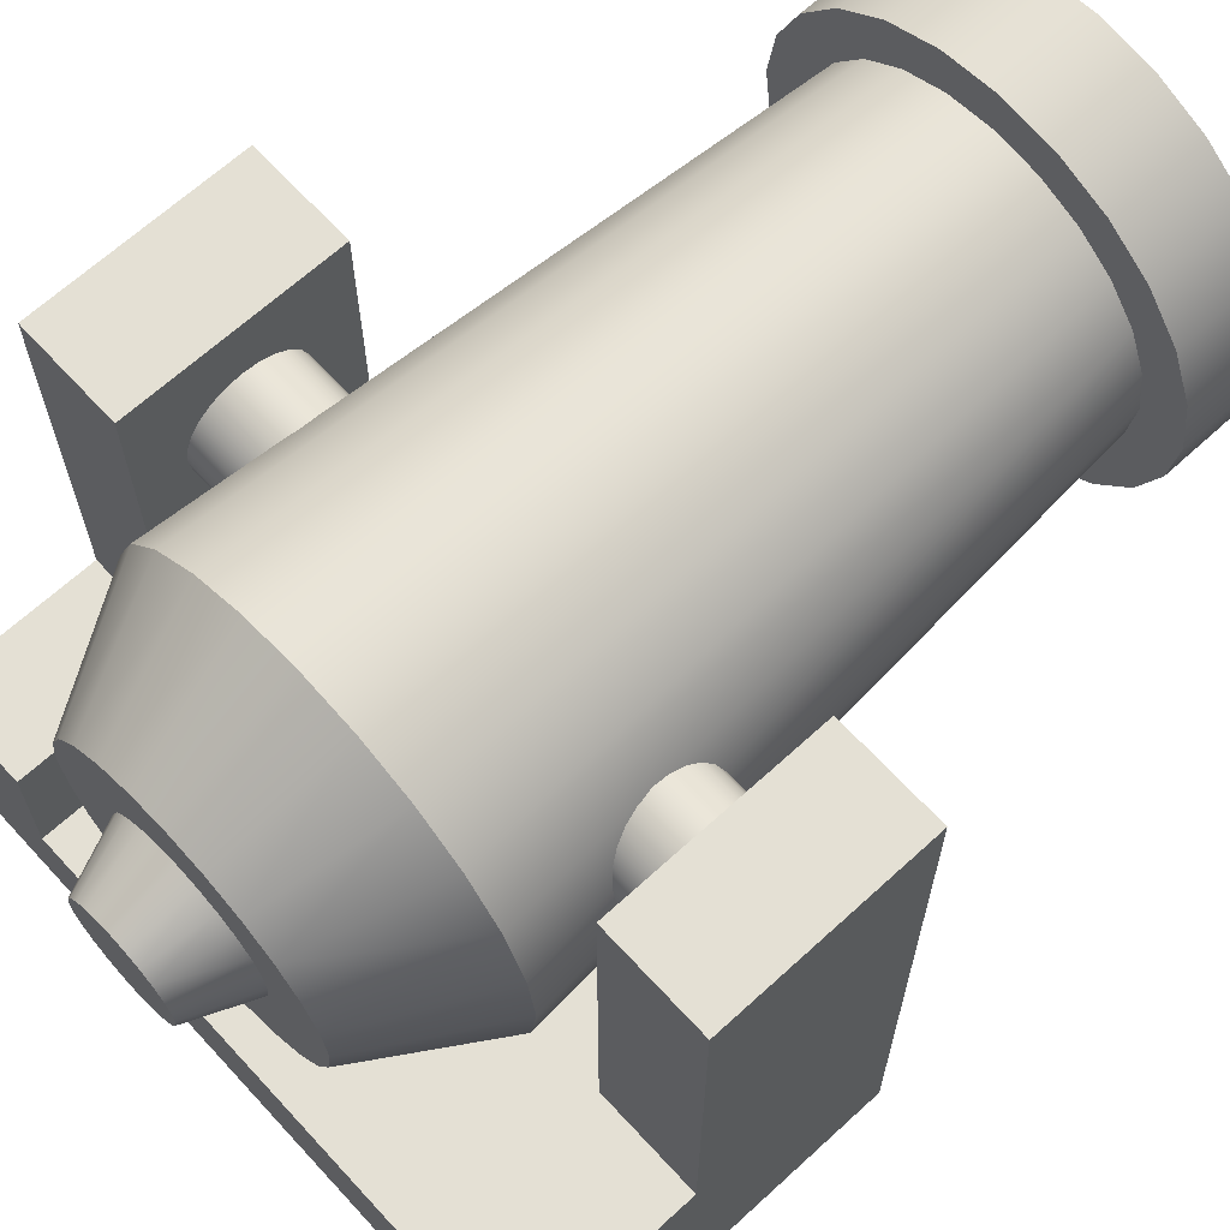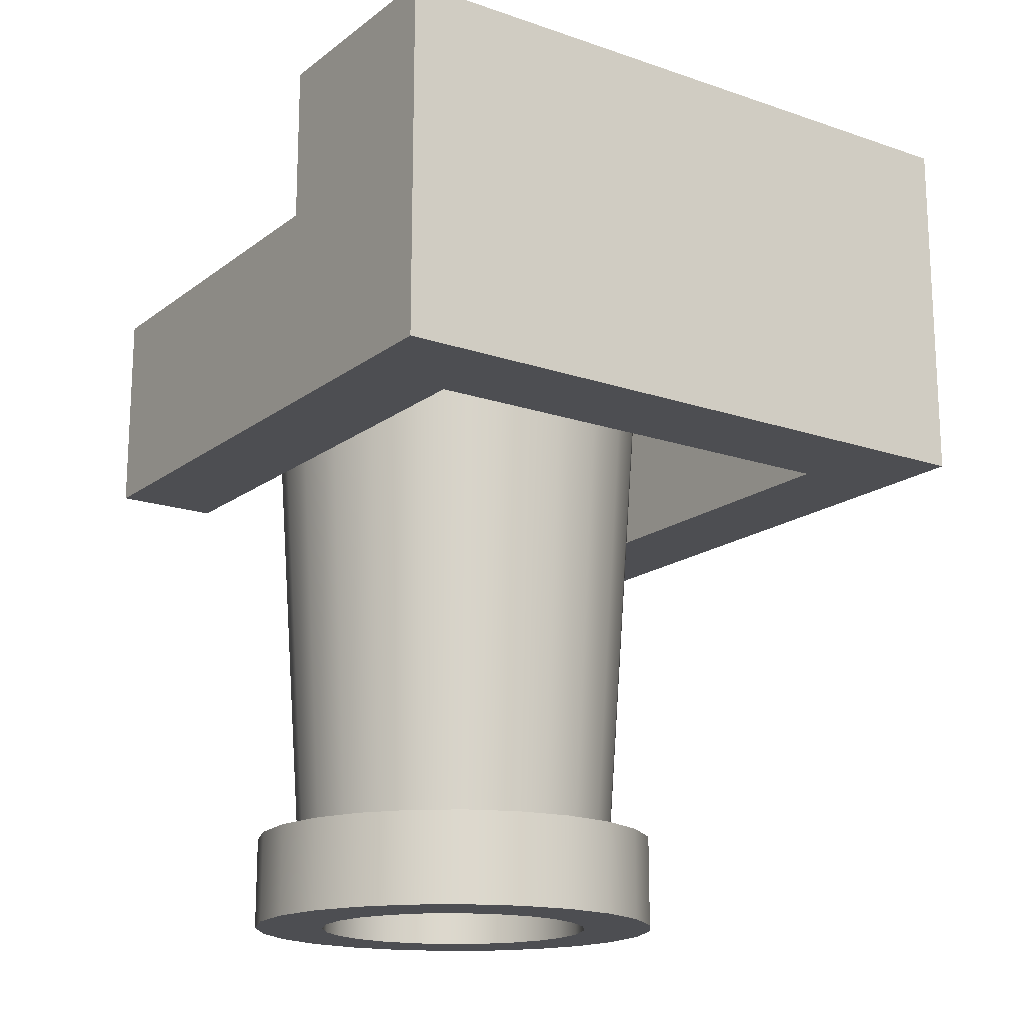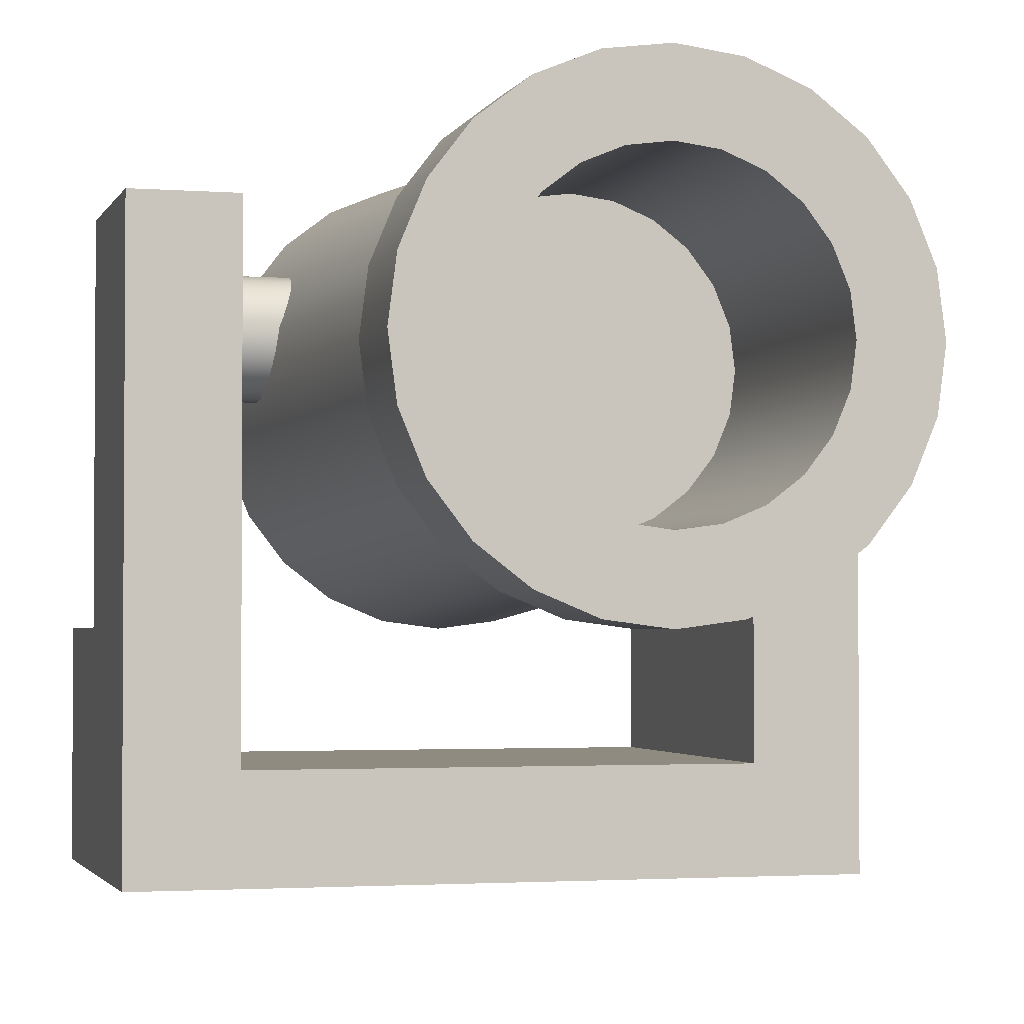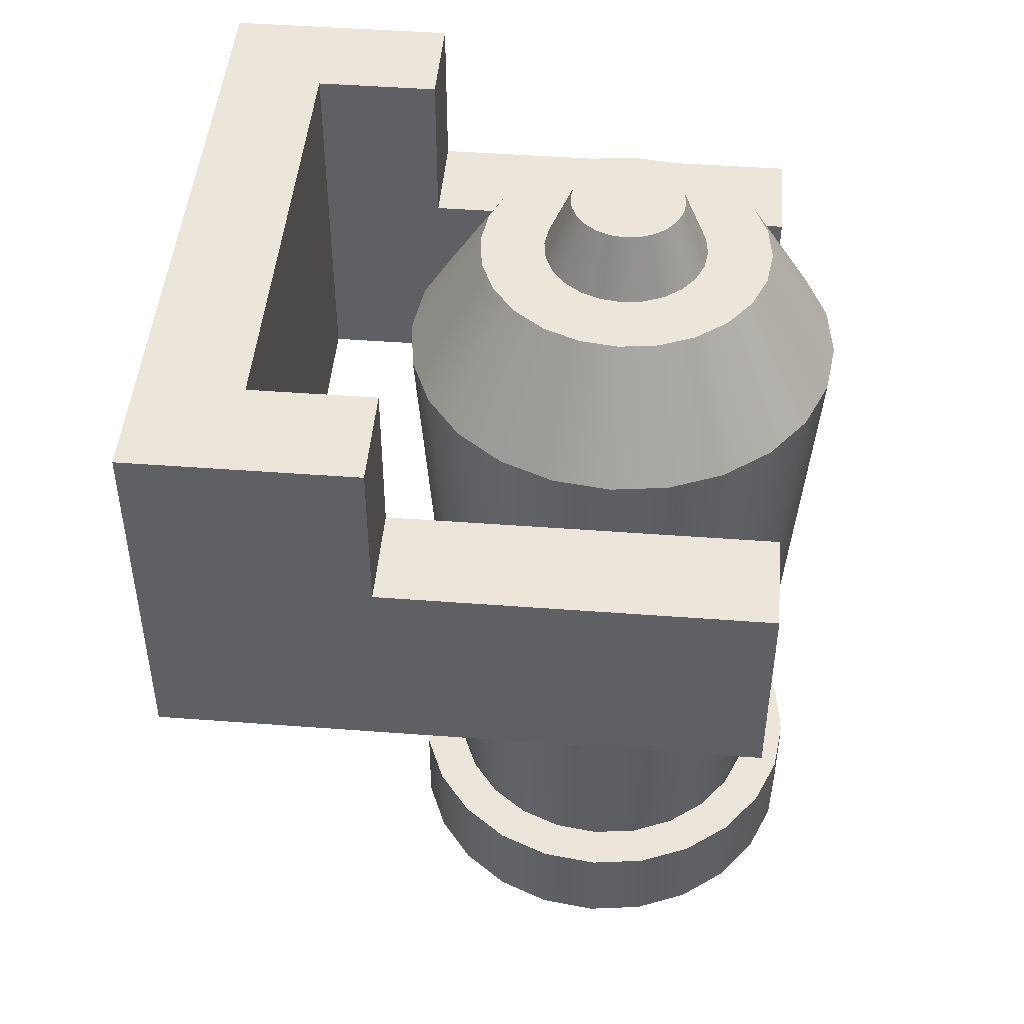
<metadata>
{"format":"obj","ext":"obj","renderer":"f3d","projection":"perspective","resolution":1024,"background":"white","views":[{"elev":66.2,"azim":47.4,"up":"+Y"},{"elev":-17.1,"azim":-34.5,"up":"+Z"},{"elev":-2.3,"azim":164.6,"up":"+Y"},{"elev":46.7,"azim":94.9,"up":"+Z"}]}
</metadata>
<code>
o cannon
v -1.514 3.484 -0.4181
v 1.514 3.484 -0.4181
v 1.514 3.497 -0.5135
v -1.514 3.497 -0.5135
v 1.514 3.224 -0.8696
v -1.514 3.224 -0.8696
v -1.514 3.313 -0.8328
v 1.514 3.313 -0.8328
v 1.514 3.128 -0.8821
v -1.514 3.128 -0.8821
v 1.514 2.944 -0.8328
v -1.514 2.944 -0.8328
v -1.514 3.033 -0.8696
v 1.514 3.033 -0.8696
v 1.514 2.868 -0.7742
v -1.514 2.868 -0.7742
v 1.514 3.389 -0.2528
v 1.514 3.447 -0.3292
v -1.514 3.447 -0.3292
v -1.514 3.389 -0.2528
v 1.514 3.484 -0.6089
v -1.514 3.484 -0.6089
v -1.514 3.313 -0.1942
v 1.514 3.313 -0.1942
v -1.514 3.389 -0.7742
v 1.514 3.389 -0.7742
v -1.514 2.809 -0.3292
v 1.514 2.809 -0.3292
v 1.514 2.868 -0.2528
v -1.514 2.868 -0.2528
v -1.514 3.033 -0.1574
v -1.514 2.944 -0.1942
v 1.514 2.944 -0.1942
v 1.514 3.033 -0.1574
v -1.514 3.224 -0.1574
v -1.514 3.128 -0.1449
v 1.514 3.128 -0.1449
v 1.514 3.224 -0.1574
v 1.514 2.772 -0.4181
v -1.514 2.772 -0.4181
v 1.514 2.809 -0.6978
v -1.514 2.809 -0.6978
v 1.514 3.447 -0.6978
v -1.514 3.447 -0.6978
v 1.514 2.772 -0.6089
v 1.514 2.76 -0.5135
v -1.514 2.76 -0.5135
v -1.514 2.772 -0.6089
v -1.514 0.6583 -1.172
v 2.172 0 -1.172
v -2.172 0 -1.172
v -2.172 3.884 -1.172
v -1.514 3.884 -1.172
v 1.514 0.6583 -1.172
v 2.172 3.884 -1.172
v 1.514 3.884 -1.172
v -2.172 3.884 0.1448
v -1.514 3.884 0.1448
v 1.514 3.884 0.1448
v 2.172 3.884 0.1448
v 1.514 1.448 0.1448
v 2.172 1.448 0.1448
v 2.172 -0 1.172
v 2.172 1.448 1.172
v -2.172 1.448 0.1448
v -2.172 -0 1.172
v -2.172 1.448 1.172
v -1.514 1.448 0.1448
v -1.514 0.6583 1.172
v -1.514 1.448 1.172
v 1.514 0.6583 1.172
v 1.514 1.448 1.172
v -1.197 2.135 -3.61
v -0.9775 1.848 -3.61
v -0.782 2.044 -3.61
v -0.9578 2.273 -3.61
v -0.553 1.868 -3.61
v -0.6912 1.629 -3.61
v -1.335 2.468 -3.61
v -1.068 2.54 -3.61
v -1.382 2.826 -3.61
v -1.106 2.826 -3.61
v -0.2862 1.758 -3.61
v -0.3578 1.491 -3.61
v -1e-06 1.72 -3.61
v -1e-06 1.443 -3.61
v 0.3578 1.491 -3.61
v 0.2862 1.758 -3.61
v 0.6912 1.629 -3.61
v 0.553 1.868 -3.61
v 0.9775 1.848 -3.61
v 0.782 2.044 -3.61
v 1.197 2.135 -3.61
v 0.9578 2.273 -3.61
v 1.335 2.468 -3.61
v 1.068 2.54 -3.61
v 1.382 2.826 -3.61
v 1.106 2.826 -3.61
v 1.335 3.184 -3.61
v 1.068 3.112 -3.61
v 0.9578 3.379 -3.61
v 1.197 3.517 -3.61
v 0.782 3.608 -3.61
v 0.9775 3.803 -3.61
v 0.553 3.784 -3.61
v 0.6912 4.023 -3.61
v 0.2862 3.894 -3.61
v 0.3578 4.161 -3.61
v -1e-06 3.932 -3.61
v -1e-06 4.208 -3.61
v -0.3578 4.161 -3.61
v -0.2862 3.894 -3.61
v -0.6912 4.023 -3.61
v -0.553 3.784 -3.61
v -0.9775 3.803 -3.61
v -0.782 3.608 -3.61
v -1.197 3.517 -3.61
v -0.9578 3.379 -3.61
v -1.335 3.184 -3.61
v -1.068 3.112 -3.61
v 0.3578 4.161 -4.222
v -1e-06 4.208 -4.222
v -0.3578 4.161 -4.222
v -0.6912 4.023 -4.222
v -0.3578 1.491 -4.222
v -0.6912 1.629 -4.222
v 1.382 2.826 -4.222
v 1.335 3.184 -4.222
v -0.9775 1.848 -4.222
v 0.6912 1.629 -4.222
v 0.3578 1.491 -4.222
v 0.7947 2.367 -4.222
v 0.6489 2.177 -4.222
v 0.6489 2.177 -2.518
v 0.7947 2.367 -2.518
v -0 1.908 -2.518
v 0.2375 1.94 -2.518
v 0.2375 1.94 -4.222
v -1e-06 1.908 -4.222
v -0.7947 3.285 -2.518
v -0.7947 3.285 -4.222
v -0.6489 3.475 -4.222
v -0.6489 3.475 -2.518
v 1.335 2.468 -4.222
v 0.2375 3.712 -4.222
v 0.2375 3.712 -2.518
v -0 3.744 -2.518
v -1e-06 3.744 -4.222
v 0.6912 1.629 0.3782
v 0.9775 1.848 0.3782
v 0.6517 2.174 1.143
v 0.4608 2.028 1.143
v -0.3578 1.491 0.3782
v 0 1.443 0.3782
v 0 1.904 1.143
v -0.2385 1.936 1.143
v 0.9775 3.803 -4.222
v 0.6912 4.023 -4.222
v 0.8902 2.587 1.143
v 1.335 2.468 0.3782
v 1.382 2.826 0.3782
v 0.9216 2.826 1.143
v -0.9775 3.803 -4.222
v -1.197 3.517 -4.222
v -1.197 2.135 -4.222
v 1.197 2.135 0.3782
v 0.7981 2.365 1.143
v -1.335 3.184 -4.222
v -1.382 2.826 -4.222
v 0.2531 3.079 1.526
v 0.3649 3.191 1.143
v 0.258 3.273 1.143
v 0.179 3.136 1.526
v 1.335 3.184 0.3782
v 0.8902 3.064 1.143
v 1.197 2.135 -4.222
v 0.3578 1.491 0.3782
v 0.2385 1.936 1.143
v 1.197 3.517 0.3782
v 0.7981 3.287 1.143
v -0.2375 1.94 -2.518
v -0.2375 1.94 -4.222
v -0.4588 3.621 -4.222
v -0.4588 3.621 -2.518
v -1.335 3.184 0.3782
v -1.382 2.826 0.3782
v -0.9216 2.826 1.143
v -0.8902 3.064 1.143
v -0.2375 3.712 -2.518
v -0.2375 3.712 -4.222
v 0.9775 3.803 0.3782
v 0.6517 3.478 1.143
v 1.197 3.517 -4.222
v -0.6489 2.177 -2.518
v -0.6489 2.177 -4.222
v -0.7947 2.367 -4.222
v -0.7947 2.367 -2.518
v -1.335 2.468 -4.222
v 0.9775 1.848 -4.222
v 0.6912 4.023 0.3782
v 0.4608 3.624 1.143
v 0.8864 2.588 -2.518
v 0.8864 2.588 -4.222
v -0.4608 3.624 1.143
v -0.2385 3.716 1.143
v -0.3578 4.161 0.3782
v -0.6912 4.023 0.3782
v 0.3578 4.161 0.3782
v 0.2385 3.716 1.143
v -1e-06 1.443 -4.222
v -0.8864 2.588 -2.518
v -0.8864 2.588 -4.222
v -0.9176 2.826 -4.222
v -0.9176 2.826 -2.518
v 0.4588 2.031 -2.518
v 0.4588 2.031 -4.222
v -0.9775 3.803 0.3782
v -1.197 3.517 0.3782
v -0.7981 3.287 1.143
v -0.6517 3.478 1.143
v 0.4588 3.621 -4.222
v 0.4588 3.621 -2.518
v 0.7947 3.285 -2.518
v 0.7947 3.285 -4.222
v 0.8864 3.063 -4.222
v 0.8864 3.063 -2.518
v -0.4608 2.028 1.143
v -0.6912 1.629 0.3782
v -0.6517 2.174 1.143
v -0.9775 1.848 0.3782
v -0.8864 3.063 -4.222
v -0.8864 3.063 -2.518
v -0.4588 2.031 -2.518
v -0.4588 2.031 -4.222
v 0 3.747 1.143
v 0 4.208 0.3782
v -1.197 2.135 0.3782
v -0.7981 2.365 1.143
v 0.2531 2.573 1.526
v 0.3649 2.461 1.143
v 0.4469 2.568 1.143
v 0.31 2.647 1.526
v 0.6489 3.475 -4.222
v 0.9176 2.826 -4.222
v 0.258 2.379 1.143
v 0.179 2.516 1.526
v -1.335 2.468 0.3782
v -0.8902 2.587 1.143
v 0.6489 3.475 -2.518
v 0.9176 2.826 -2.518
v 0.358 2.826 1.526
v 0.516 2.826 1.143
v 0.4984 2.959 1.143
v 0.3458 2.919 1.526
v -0.4469 2.568 1.143
v -0.3649 2.461 1.143
v -0.2531 2.573 1.526
v -0.31 2.647 1.526
v -0.4469 3.084 1.143
v -0.4984 2.959 1.143
v -0.3458 2.919 1.526
v -0.31 3.005 1.526
v 0.4984 2.692 1.143
v 0.3458 2.733 1.526
v -0.09265 3.172 1.526
v 0 3.184 1.526
v 0 3.342 1.143
v -0.1335 3.324 1.143
v -0.09265 2.48 1.526
v 0 2.468 1.526
v 0.09265 2.48 1.526
v -0.179 2.516 1.526
v -0.3458 2.733 1.526
v -0.358 2.826 1.526
v 0.31 3.005 1.526
v -0.2531 3.079 1.526
v -0.179 3.136 1.526
v 0.09265 3.172 1.526
v 0.1335 2.327 1.143
v 0.4469 3.084 1.143
v -0.258 3.273 1.143
v 0 2.31 1.143
v -0.1335 2.327 1.143
v -0.516 2.826 1.143
v -0.4984 2.692 1.143
v -0.3649 3.191 1.143
v 0.1335 3.324 1.143
v -0.258 2.379 1.143
f 1 2 3
f 3 4 1
f 5 6 7
f 7 8 5
f 9 10 6
f 6 5 9
f 11 12 13
f 13 14 11
f 15 16 12
f 12 11 15
f 17 18 19
f 19 20 17
f 3 21 22
f 22 4 3
f 20 23 24
f 24 17 20
f 8 7 25
f 25 26 8
f 27 28 29
f 29 30 27
f 31 32 33
f 33 34 31
f 35 36 37
f 37 38 35
f 19 18 2
f 2 1 19
f 39 28 27
f 27 40 39
f 23 35 38
f 38 24 23
f 15 41 42
f 42 16 15
f 36 31 34
f 34 37 36
f 43 26 25
f 25 44 43
f 14 13 10
f 10 9 14
f 45 46 47
f 47 48 45
f 21 43 44
f 44 22 21
f 42 41 45
f 45 48 42
f 32 30 29
f 29 33 32
f 46 39 40
f 40 47 46
f 73 74 75
f 75 76 73
f 77 75 74
f 74 78 77
f 79 73 76
f 76 80 79
f 81 79 80
f 80 82 81
f 83 77 78
f 78 84 83
f 85 83 84
f 84 86 85
f 85 86 87
f 87 88 85
f 88 87 89
f 89 90 88
f 90 89 91
f 91 92 90
f 92 91 93
f 93 94 92
f 94 93 95
f 95 96 94
f 96 95 97
f 97 98 96
f 98 97 99
f 99 100 98
f 101 100 99
f 99 102 101
f 103 101 102
f 102 104 103
f 105 103 104
f 104 106 105
f 107 105 106
f 106 108 107
f 109 107 108
f 108 110 109
f 109 110 111
f 111 112 109
f 112 111 113
f 113 114 112
f 114 113 115
f 115 116 114
f 116 115 117
f 117 118 116
f 118 117 119
f 119 120 118
f 82 120 119
f 119 81 82
f 110 108 121
f 121 122 110
f 113 111 123
f 123 124 113
f 125 84 78
f 78 126 125
f 97 127 128
f 128 99 97
f 126 78 74
f 74 129 126
f 111 110 122
f 122 123 111
f 130 89 87
f 87 131 130
f 132 133 134
f 134 135 132
f 136 137 138
f 138 139 136
f 140 141 142
f 142 143 140
f 95 144 127
f 127 97 95
f 145 146 147
f 147 148 145
f 149 150 151
f 151 152 149
f 153 154 155
f 155 156 153
f 106 104 157
f 157 158 106
f 159 160 161
f 161 162 159
f 163 164 117
f 117 115 163
f 165 129 74
f 74 73 165
f 150 166 167
f 167 151 150
f 168 169 81
f 81 119 168
f 170 171 172
f 172 173 170
f 162 161 174
f 174 175 162
f 164 168 119
f 119 117 164
f 93 176 144
f 144 95 93
f 154 177 178
f 178 155 154
f 175 174 179
f 179 180 175
f 181 136 139
f 139 182 181
f 183 184 143
f 143 142 183
f 185 186 187
f 187 188 185
f 148 147 189
f 189 190 148
f 179 191 192
f 192 180 179
f 102 193 157
f 157 104 102
f 194 195 196
f 196 197 194
f 169 198 79
f 79 81 169
f 91 199 176
f 176 93 91
f 177 149 152
f 152 178 177
f 192 191 200
f 200 201 192
f 115 113 124
f 124 163 115
f 202 203 132
f 132 135 202
f 204 205 206
f 206 207 204
f 201 200 208
f 208 209 201
f 131 87 86
f 86 210 131
f 211 212 213
f 213 214 211
f 215 134 133
f 133 216 215
f 217 218 219
f 219 220 217
f 210 86 84
f 84 125 210
f 167 166 160
f 160 159 167
f 108 106 158
f 158 121 108
f 221 222 146
f 146 145 221
f 223 224 225
f 225 226 223
f 220 204 207
f 207 217 220
f 128 193 102
f 102 99 128
f 199 91 89
f 89 130 199
f 153 156 227
f 227 228 153
f 190 189 184
f 184 183 190
f 137 215 216
f 216 138 137
f 228 227 229
f 229 230 228
f 214 213 231
f 231 232 214
f 233 181 182
f 182 234 233
f 194 233 234
f 234 195 194
f 197 196 212
f 212 211 197
f 232 231 141
f 141 140 232
f 235 236 206
f 206 205 235
f 209 208 236
f 236 235 209
f 237 230 229
f 229 238 237
f 239 240 241
f 241 242 239
f 118 120 185
f 185 218 118
f 182 139 129
f 129 165 182
f 165 234 182
f 165 195 234
f 165 198 195
f 198 196 195
f 198 212 196
f 198 169 212
f 169 213 212
f 169 231 213
f 169 168 231
f 168 141 231
f 168 164 141
f 164 142 141
f 164 183 142
f 164 163 183
f 163 190 183
f 163 148 190
f 163 157 148
f 163 158 157
f 163 124 158
f 124 121 158
f 124 123 121
f 123 122 121
f 145 148 157
f 221 145 157
f 221 157 193
f 243 221 193
f 224 243 193
f 224 193 128
f 225 224 128
f 244 225 128
f 244 128 127
f 203 244 127
f 203 127 144
f 132 203 144
f 133 132 144
f 133 144 176
f 216 133 176
f 138 216 176
f 138 176 199
f 139 138 199
f 129 139 199
f 126 129 199
f 126 199 130
f 125 126 130
f 125 130 131
f 131 210 125
f 245 240 239
f 239 246 245
f 207 114 116
f 116 217 207
f 198 165 73
f 73 79 198
f 186 247 248
f 248 187 186
f 243 249 222
f 222 221 243
f 225 244 250
f 250 226 225
f 244 203 202
f 202 250 244
f 251 252 253
f 253 254 251
f 174 100 101
f 101 179 174
f 88 177 154
f 154 85 88
f 80 76 237
f 237 247 80
f 206 112 114
f 114 207 206
f 101 103 191
f 191 179 101
f 208 200 105
f 105 107 208
f 255 256 257
f 257 258 255
f 259 260 261
f 261 262 259
f 241 263 264
f 264 242 241
f 92 150 149
f 149 90 92
f 265 266 267
f 267 268 265
f 161 98 100
f 100 174 161
f 243 224 223
f 223 249 243
f 269 270 271
f 271 246 269
f 246 272 269
f 246 239 272
f 239 257 272
f 239 242 257
f 242 258 257
f 242 264 258
f 264 273 258
f 264 251 273
f 251 274 273
f 251 254 274
f 254 261 274
f 254 275 261
f 275 262 261
f 275 170 262
f 170 276 262
f 170 173 276
f 173 277 276
f 173 278 277
f 278 265 277
f 278 266 265
f 264 263 252
f 252 251 264
f 279 245 246
f 246 271 279
f 254 253 280
f 280 275 254
f 277 265 268
f 268 281 277
f 282 270 269
f 269 283 282
f 284 285 273
f 273 274 284
f 286 259 262
f 262 276 286
f 85 154 153
f 153 83 85
f 206 236 109
f 109 112 206
f 82 80 247
f 247 186 82
f 160 96 98
f 98 161 160
f 278 287 267
f 267 266 278
f 92 94 166
f 166 150 92
f 156 155 178
f 178 152 156
f 152 227 156
f 152 151 227
f 151 229 227
f 151 167 229
f 167 282 229
f 167 279 282
f 167 245 279
f 167 159 245
f 159 240 245
f 159 241 240
f 159 263 241
f 159 162 263
f 162 252 263
f 162 175 252
f 175 253 252
f 175 280 253
f 175 180 280
f 180 171 280
f 180 172 171
f 180 287 172
f 180 192 287
f 192 267 287
f 267 192 220
f 268 267 220
f 268 220 219
f 281 268 219
f 286 281 219
f 259 286 219
f 259 219 188
f 260 259 188
f 260 188 187
f 284 260 187
f 285 284 187
f 285 187 248
f 255 285 248
f 256 255 248
f 288 256 248
f 288 248 238
f 283 288 238
f 282 283 238
f 238 229 282
f 192 201 220
f 201 204 220
f 201 209 204
f 209 205 204
f 209 235 205
f 273 285 255
f 255 258 273
f 77 83 153
f 153 228 77
f 236 208 107
f 107 109 236
f 282 279 271
f 271 270 282
f 90 149 177
f 177 88 90
f 166 94 96
f 96 160 166
f 75 77 228
f 228 230 75
f 120 82 186
f 186 185 120
f 247 237 238
f 238 248 247
f 173 172 287
f 287 278 173
f 217 116 118
f 118 218 217
f 200 191 103
f 103 105 200
f 283 269 272
f 272 288 283
f 260 284 274
f 274 261 260
f 218 185 188
f 188 219 218
f 76 75 230
f 230 237 76
f 280 171 170
f 170 275 280
f 276 277 281
f 281 286 276
f 288 272 257
f 257 256 288
f 137 136 181
f 181 215 137
f 181 233 215
f 233 194 215
f 194 134 215
f 194 197 134
f 197 135 134
f 197 202 135
f 197 211 202
f 211 250 202
f 211 214 250
f 214 232 250
f 232 226 250
f 232 140 226
f 140 223 226
f 140 143 223
f 143 249 223
f 143 222 249
f 143 184 222
f 184 189 222
f 189 146 222
f 189 147 146
f 49 50 51
f 51 52 49
f 52 53 49
f 50 49 54
f 54 55 50
f 54 56 55
f 57 58 53
f 53 52 57
f 59 60 55
f 55 56 59
f 61 62 60
f 60 59 61
f 50 55 60
f 60 62 50
f 62 63 50
f 62 64 63
f 65 52 51
f 51 66 65
f 66 67 65
f 52 65 57
f 50 63 66
f 66 51 50
f 10 49 53
f 53 6 10
f 53 7 6
f 53 25 7
f 53 44 25
f 53 58 44
f 58 22 44
f 58 4 22
f 58 1 4
f 58 19 1
f 58 20 19
f 58 23 20
f 58 35 23
f 58 36 35
f 49 10 13
f 36 58 68
f 31 36 68
f 32 31 68
f 30 32 68
f 27 30 68
f 40 27 68
f 47 40 68
f 48 47 68
f 42 48 68
f 16 42 68
f 12 16 68
f 49 12 68
f 49 13 12
f 68 69 49
f 68 70 69
f 69 71 54
f 54 49 69
f 64 62 61
f 61 72 64
f 70 68 65
f 65 67 70
f 65 68 58
f 58 57 65
f 71 66 63
f 63 64 71
f 64 72 71
f 66 71 69
f 69 67 66
f 69 70 67
f 14 56 54
f 54 11 14
f 54 61 11
f 54 71 61
f 14 9 56
f 61 15 11
f 61 41 15
f 61 45 41
f 61 46 45
f 61 39 46
f 61 28 39
f 61 29 28
f 61 33 29
f 61 34 33
f 61 37 34
f 71 72 61
f 37 61 59
f 38 37 59
f 24 38 59
f 17 24 59
f 18 17 59
f 2 18 59
f 3 2 59
f 21 3 59
f 43 21 59
f 43 59 56
f 56 26 43
f 56 8 26
f 56 5 8
f 56 9 5

</code>
